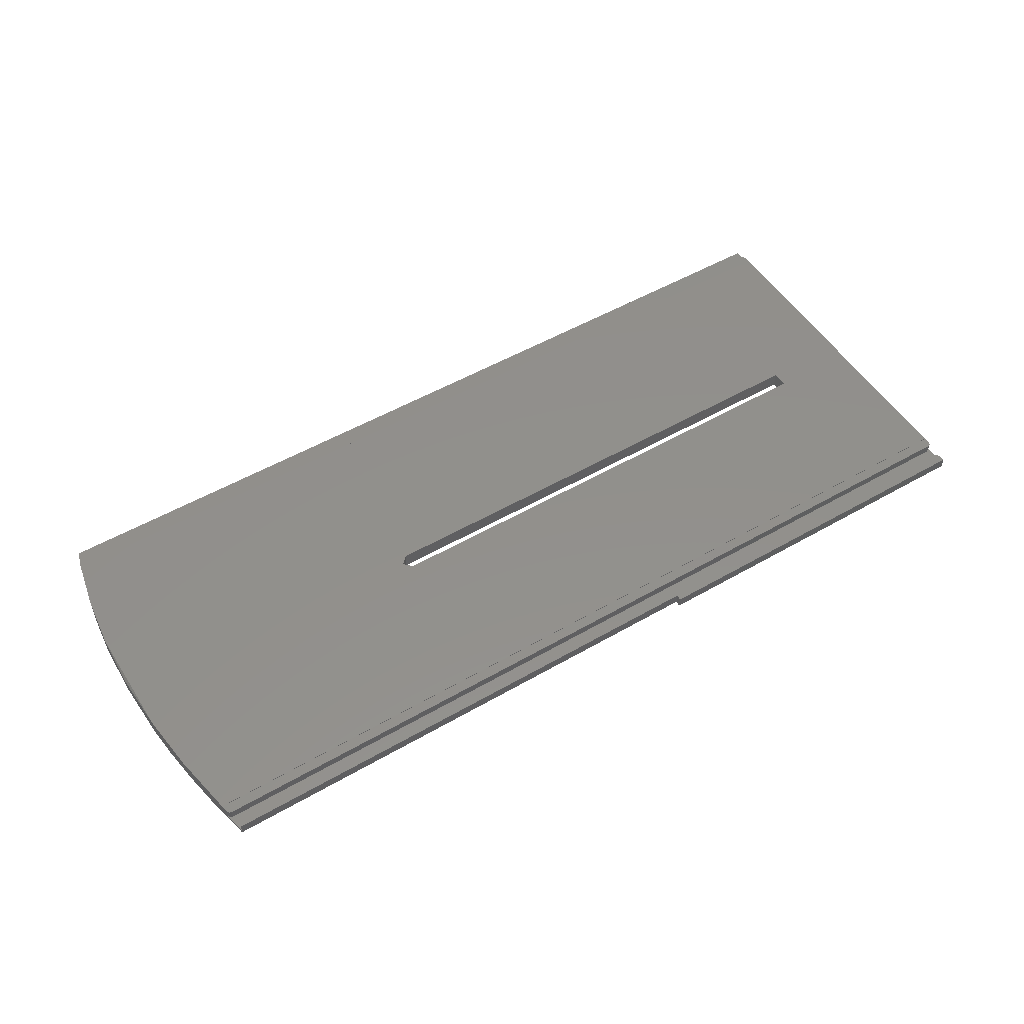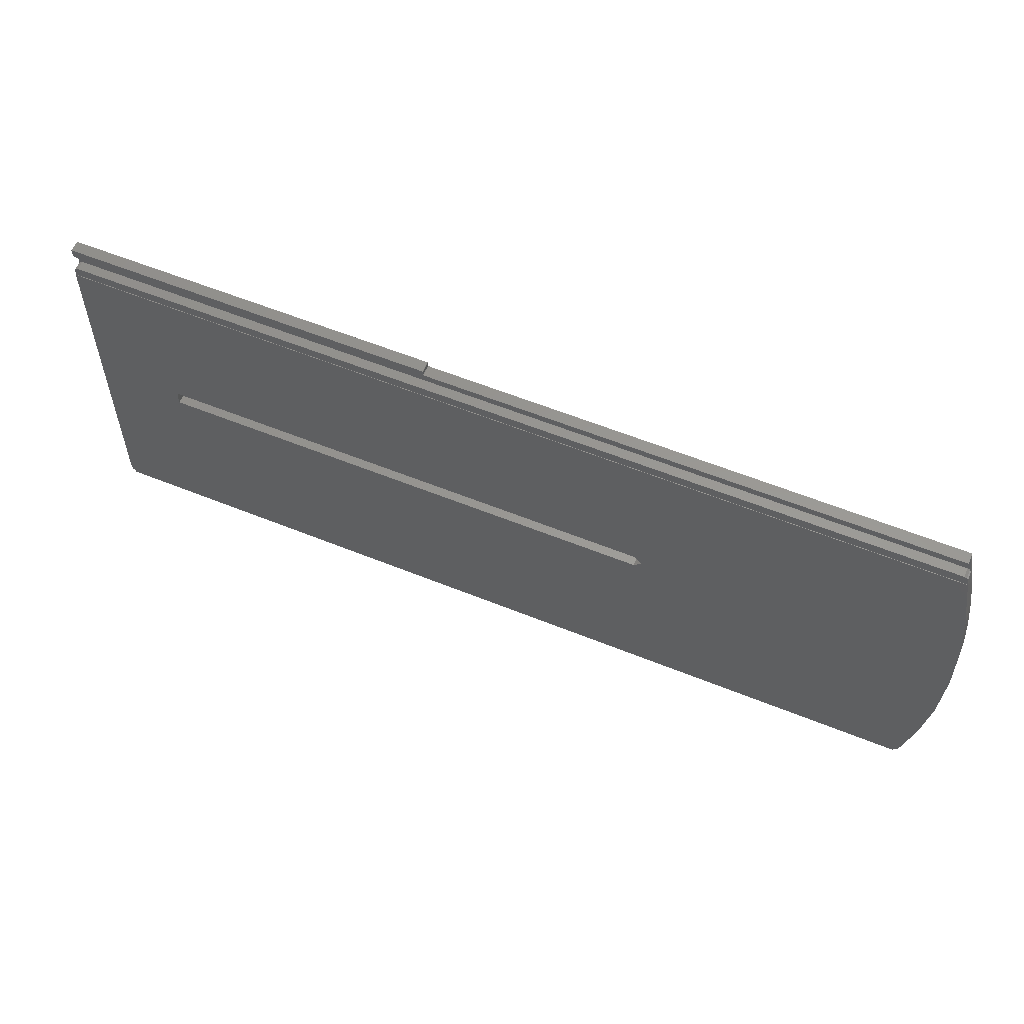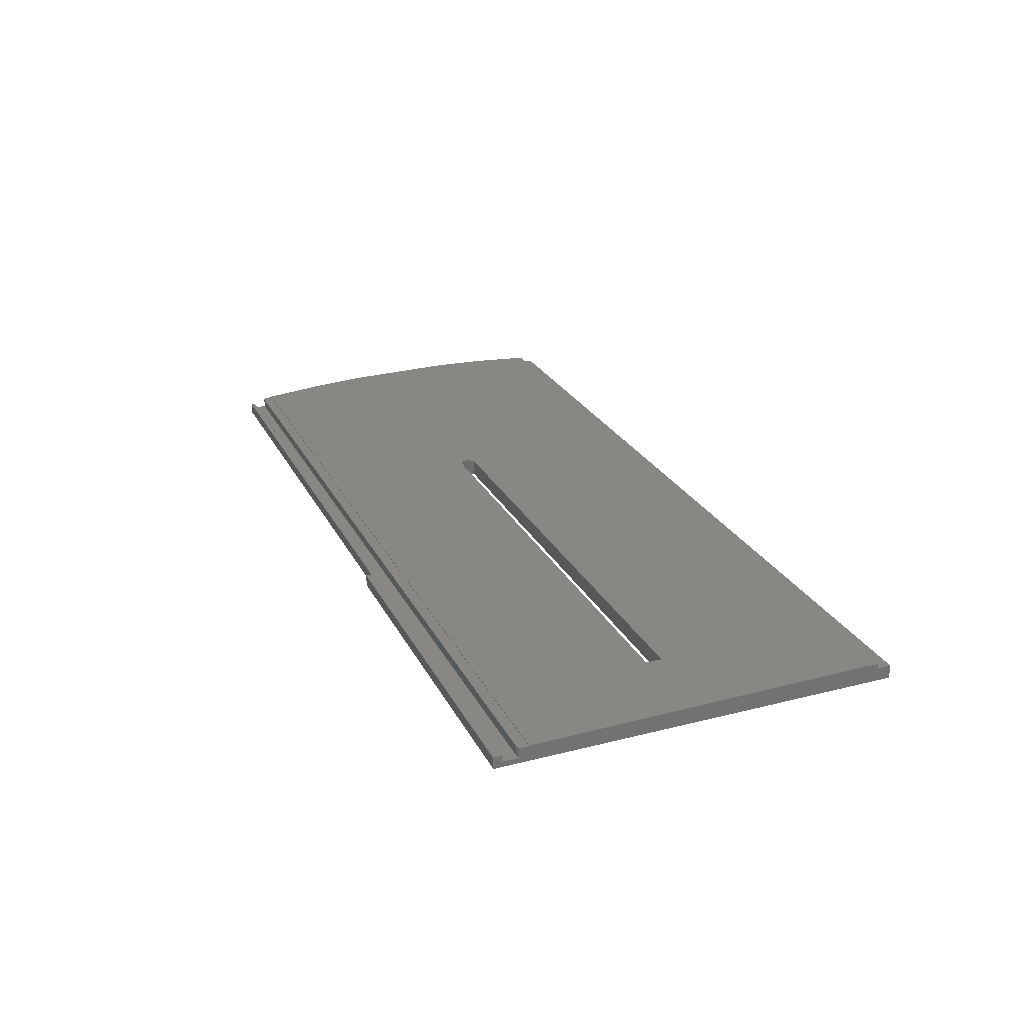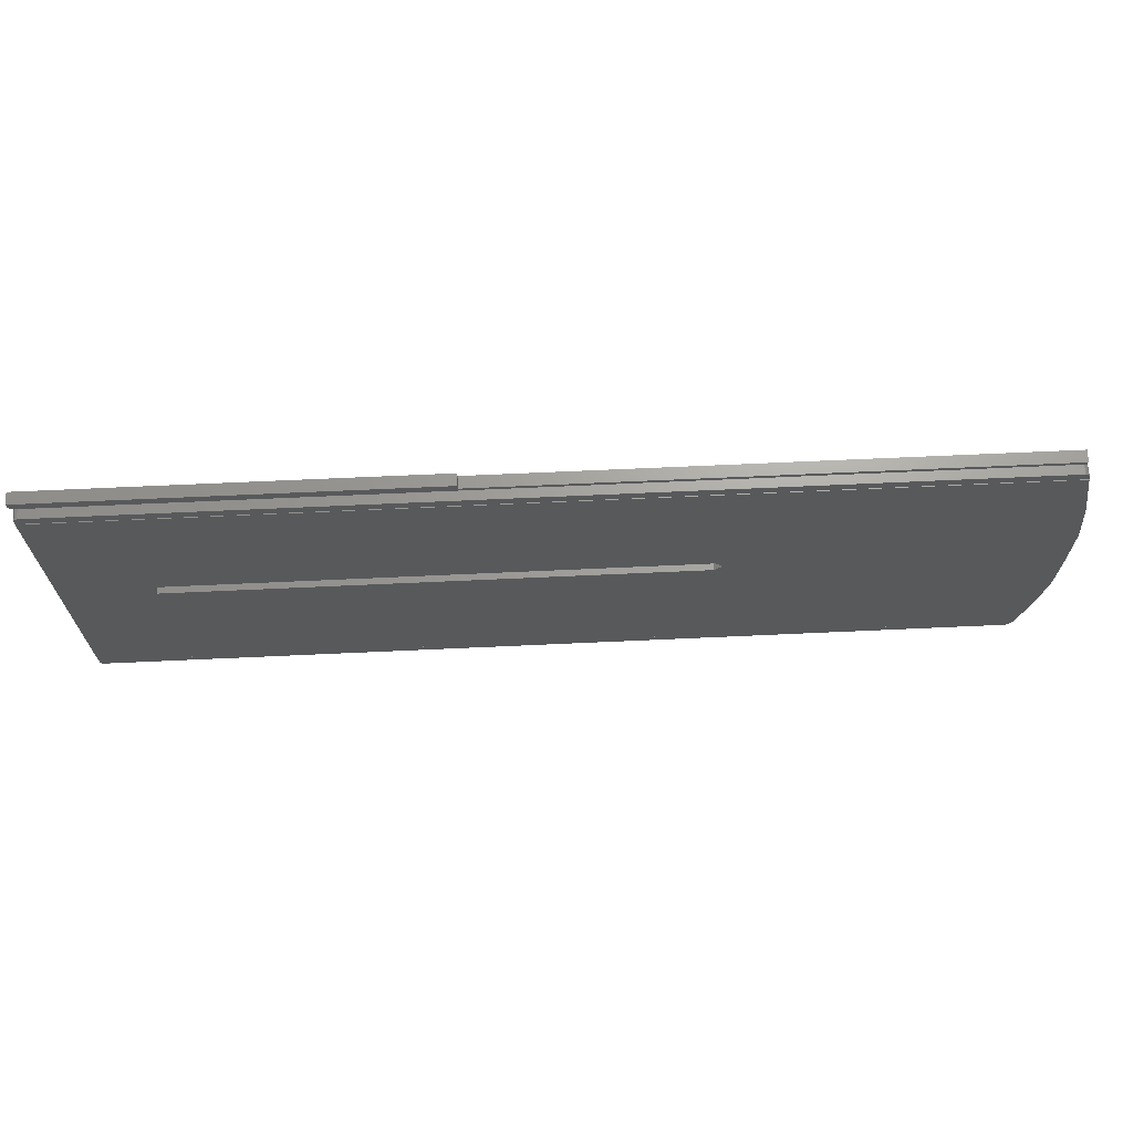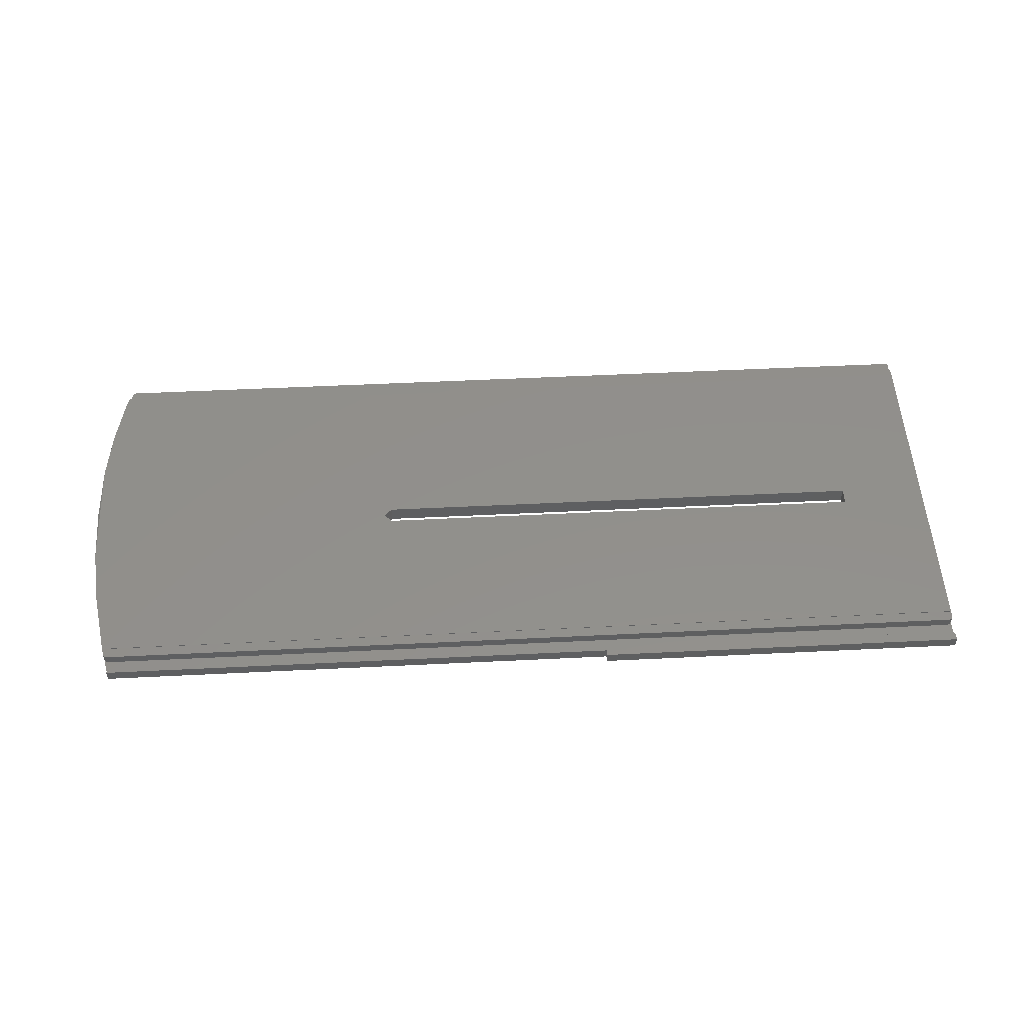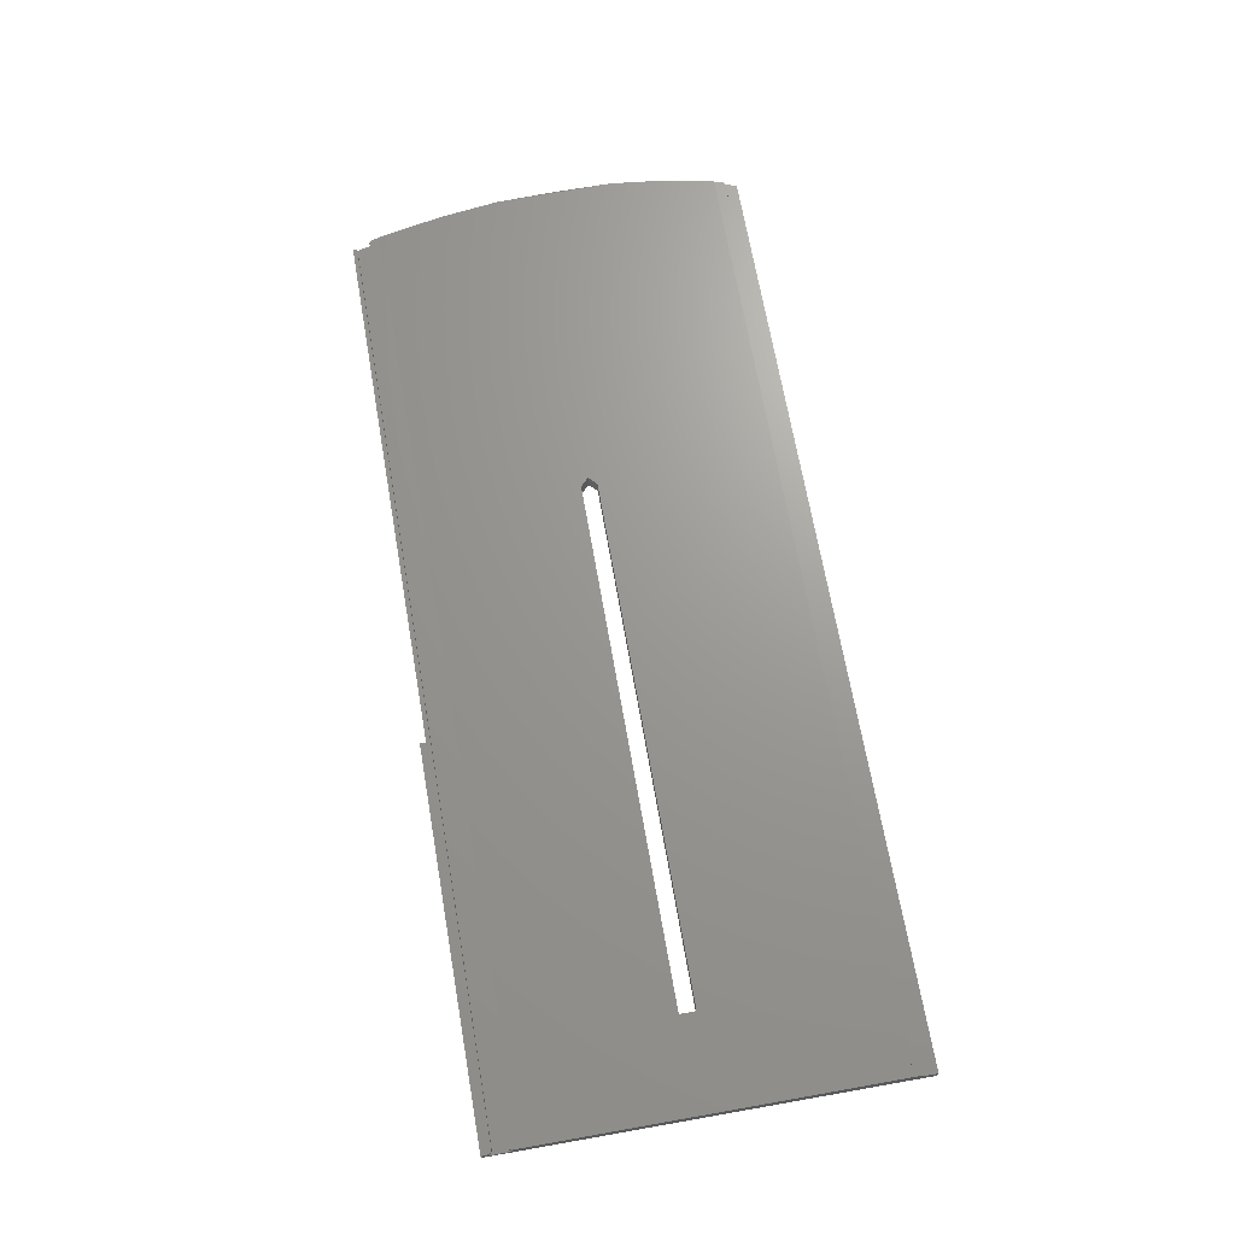
<metadata>
{"format":"stl","ext":"stl","renderer":"f3d","projection":"perspective","resolution":1024,"background":"white","views":[{"elev":51.5,"azim":-32.1,"up":"+Y"},{"elev":59.6,"azim":-157.5,"up":"+Z"},{"elev":24.8,"azim":68.6,"up":"+Y"},{"elev":69.4,"azim":177.4,"up":"+Z"},{"elev":51.0,"azim":-3.1,"up":"+Y"},{"elev":68.8,"azim":80.1,"up":"+Y"}]}
</metadata>
<code>
# stl→obj: 88 verts, 176 faces
v 272.4 10.31 -468.3
v 272.4 10.18 -397.6
v 272.4 10.12 -393.6
v 272.2 10.17 -397
v 272.4 9.072 -392.4
v 272.4 11.27 -392.4
v 272.4 11.29 -393.6
v 272.2 10.13 -394.1
v 272.4 12.01 -397.5
v 272.2 12 -397
v 272.4 12.03 -398.8
v 99.77 12.03 -398.8
v 272.4 12.13 -398.8
v 99.77 12.13 -398.8
v 272.4 13.6 -464
v 272.4 13.68 -464
v 255.6 12.9 -431.1
v 158.4 12.83 -428.1
v 255.6 12.83 -428.1
v 99.49 13.6 -464
v 99.49 13.68 -464
v 272.4 12.75 -465.2
v 272.4 13.62 -465.2
v 272.2 13.63 -465.8
v 100.6 13.63 -466
v 271.7 13.63 -466
v 100.1 13.63 -465.8
v 99.68 13.61 -464.7
v 99.86 13.62 -465.4
v 272.2 12.76 -465.8
v 272.4 12.8 -468.2
v 100.7 10.31 -468.3
v 100.7 12.8 -468.2
v 271.7 12.77 -466
v 255.6 9.656 -428.2
v 158.4 9.705 -431.2
v 255.6 9.705 -431.2
v 201.4 11.27 -392.4
v 201.4 9.072 -392.4
v 272.2 11.3 -394.1
v 271.7 11.3 -394.3
v 98.48 10.17 -459.7
v 100.6 12.77 -466
v 100.3 12.78 -466.9
v 99.13 9.228 -402
v 101 9.09 -393.5
v 100.1 12.76 -465.8
v 99.86 12.76 -465.4
v 97.53 12.43 -411.2
v 156.9 12.87 -429.6
v 96.28 13.22 -444.5
v 96.28 12.69 -422.2
v 96.87 9.46 -416.2
v 97.52 13.46 -454.5
v 97.8 9.35 -409.5
v 95.83 12.51 -433.6
v 96.28 9.559 -422.2
v 96.28 9.924 -444.6
v 95.83 10.2 -433.7
v 97.3 10.07 -453.2
v 158.4 12.9 -431.1
v 158.4 9.656 -428.2
v 156.9 9.681 -429.7
v 271.7 10.17 -396.8
v 271.7 12 -396.8
v 100.8 12 -396.8
v 100.8 10.17 -396.8
v 100.3 12 -397
v 271.7 10.13 -394.3
v 101.7 10.13 -394.3
v 101.2 10.13 -394.1
v 101 10.12 -393.5
v 100.5 10.15 -395.5
v 100.3 10.17 -397
v 101.7 11.3 -394.3
v 101.2 11.3 -394.1
v 101 11.29 -393.5
v 201.2 9.09 -393.5
v 100.1 10.18 -397.4
v 100.1 12.01 -397.4
v 99.92 12.02 -398.1
v 201.2 11.29 -393.5
v 201.3 11.29 -393.4
v 201.3 11.29 -393.5
v 201.3 11.27 -392.5
v 201.3 9.073 -392.5
v 201.3 9.089 -393.4
v 201.3 9.09 -393.5
f 1 2 3
f 4 3 2
f 5 1 3
f 6 5 3
f 7 6 3
f 8 7 3
f 8 3 4
f 1 9 2
f 10 2 9
f 10 4 2
f 1 11 9
f 12 9 11
f 10 9 12
f 1 13 11
f 14 11 13
f 12 11 14
f 15 16 13
f 17 13 16
f 1 15 13
f 18 14 13
f 19 18 13
f 17 19 13
f 20 16 15
f 17 16 21
f 20 21 16
f 22 23 15
f 24 15 23
f 1 22 15
f 25 15 26
f 24 26 15
f 27 15 25
f 28 15 29
f 27 29 15
f 20 15 28
f 30 23 22
f 24 23 30
f 1 31 22
f 30 22 31
f 32 31 1
f 32 33 31
f 34 31 33
f 30 31 34
f 35 1 5
f 36 32 1
f 37 36 1
f 35 37 1
f 38 5 6
f 39 5 38
f 35 5 39
f 40 6 7
f 38 6 41
f 40 41 6
f 40 7 8
f 42 33 32
f 43 34 33
f 44 43 33
f 42 44 33
f 45 42 32
f 46 45 32
f 36 46 32
f 26 34 43
f 24 30 34
f 24 34 26
f 44 47 43
f 25 43 47
f 25 26 43
f 44 48 47
f 27 47 48
f 27 25 47
f 42 48 44
f 29 48 42
f 27 48 29
f 21 49 14
f 12 14 49
f 50 21 14
f 50 14 18
f 51 52 49
f 53 49 52
f 54 51 49
f 21 54 49
f 55 49 53
f 45 49 55
f 12 49 45
f 56 52 51
f 53 52 57
f 56 57 52
f 58 51 54
f 59 51 58
f 59 56 51
f 42 54 21
f 60 54 42
f 58 54 60
f 61 17 21
f 50 61 21
f 20 42 21
f 62 18 19
f 63 50 18
f 63 18 62
f 37 19 17
f 35 62 19
f 35 19 37
f 37 17 61
f 36 61 50
f 37 61 36
f 36 50 63
f 64 65 66
f 12 66 65
f 67 64 66
f 68 67 66
f 68 66 12
f 4 65 64
f 10 65 4
f 10 12 65
f 69 64 67
f 8 4 64
f 69 8 64
f 70 69 67
f 71 70 67
f 72 71 67
f 73 72 67
f 74 73 67
f 68 74 67
f 40 8 69
f 41 69 70
f 40 69 41
f 75 70 71
f 75 41 70
f 76 71 72
f 76 75 71
f 46 72 73
f 76 72 77
f 78 77 72
f 78 72 46
f 74 79 73
f 46 73 79
f 80 79 74
f 46 79 45
f 12 45 79
f 81 12 79
f 80 81 79
f 68 80 74
f 82 41 75
f 83 38 41
f 84 83 41
f 82 84 41
f 76 82 75
f 83 85 38
f 86 38 85
f 86 39 38
f 87 85 83
f 86 85 87
f 87 83 84
f 88 84 82
f 87 84 88
f 76 77 82
f 78 82 77
f 88 82 78
f 35 39 86
f 55 60 42
f 45 55 42
f 28 29 42
f 20 28 42
f 57 58 60
f 53 57 60
f 55 53 60
f 59 58 57
f 59 57 56
f 62 78 46
f 63 62 46
f 36 63 46
f 35 88 78
f 35 78 62
f 35 87 88
f 35 86 87
f 80 12 81
f 68 12 80

</code>
